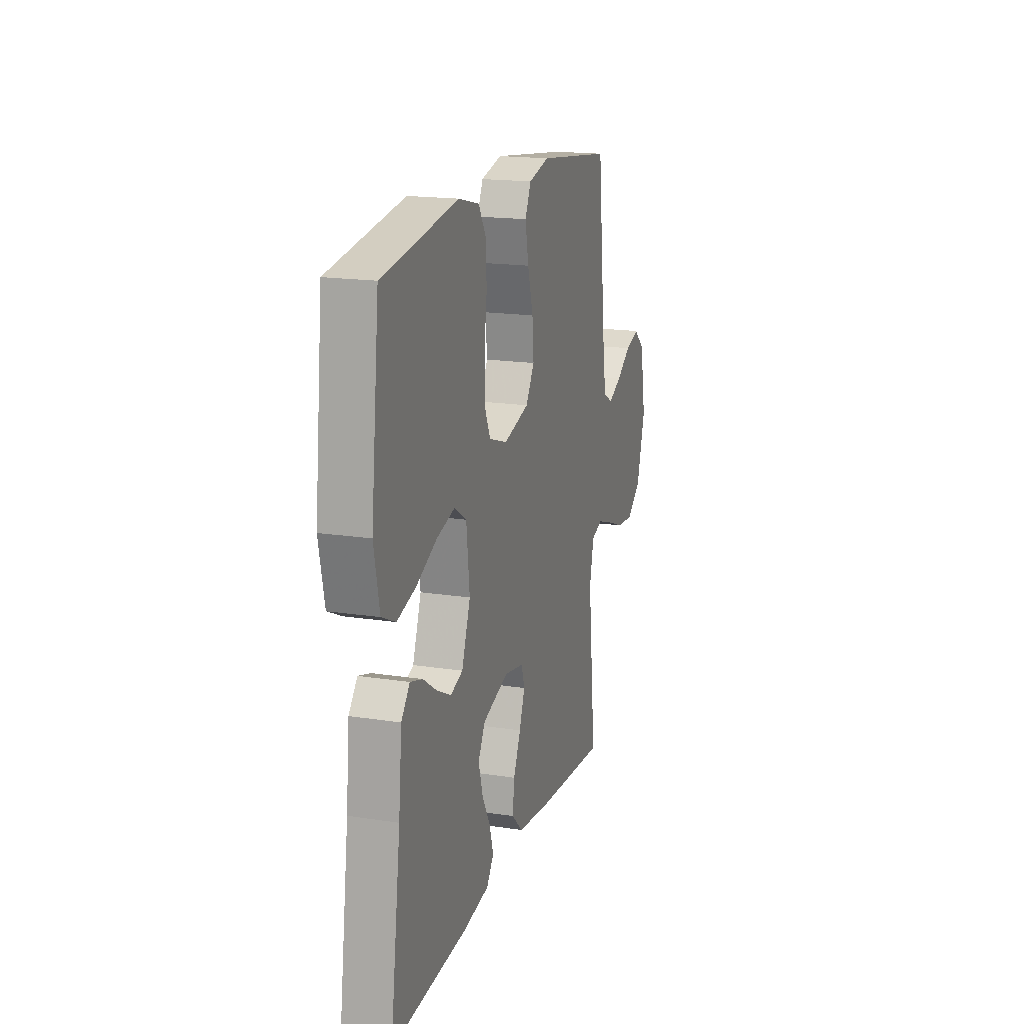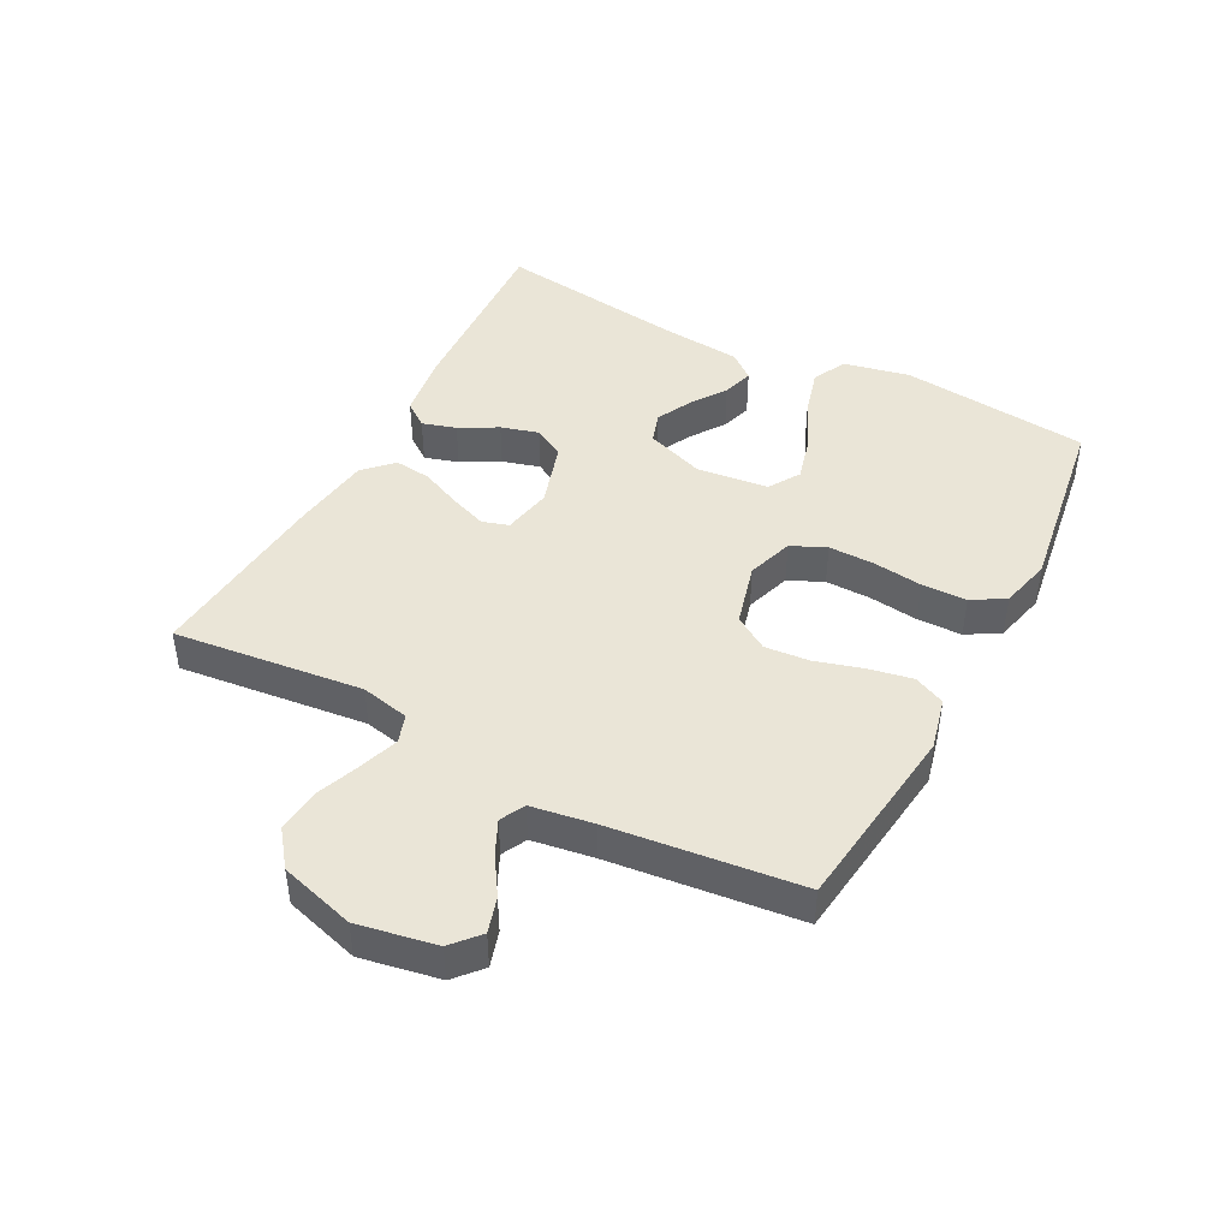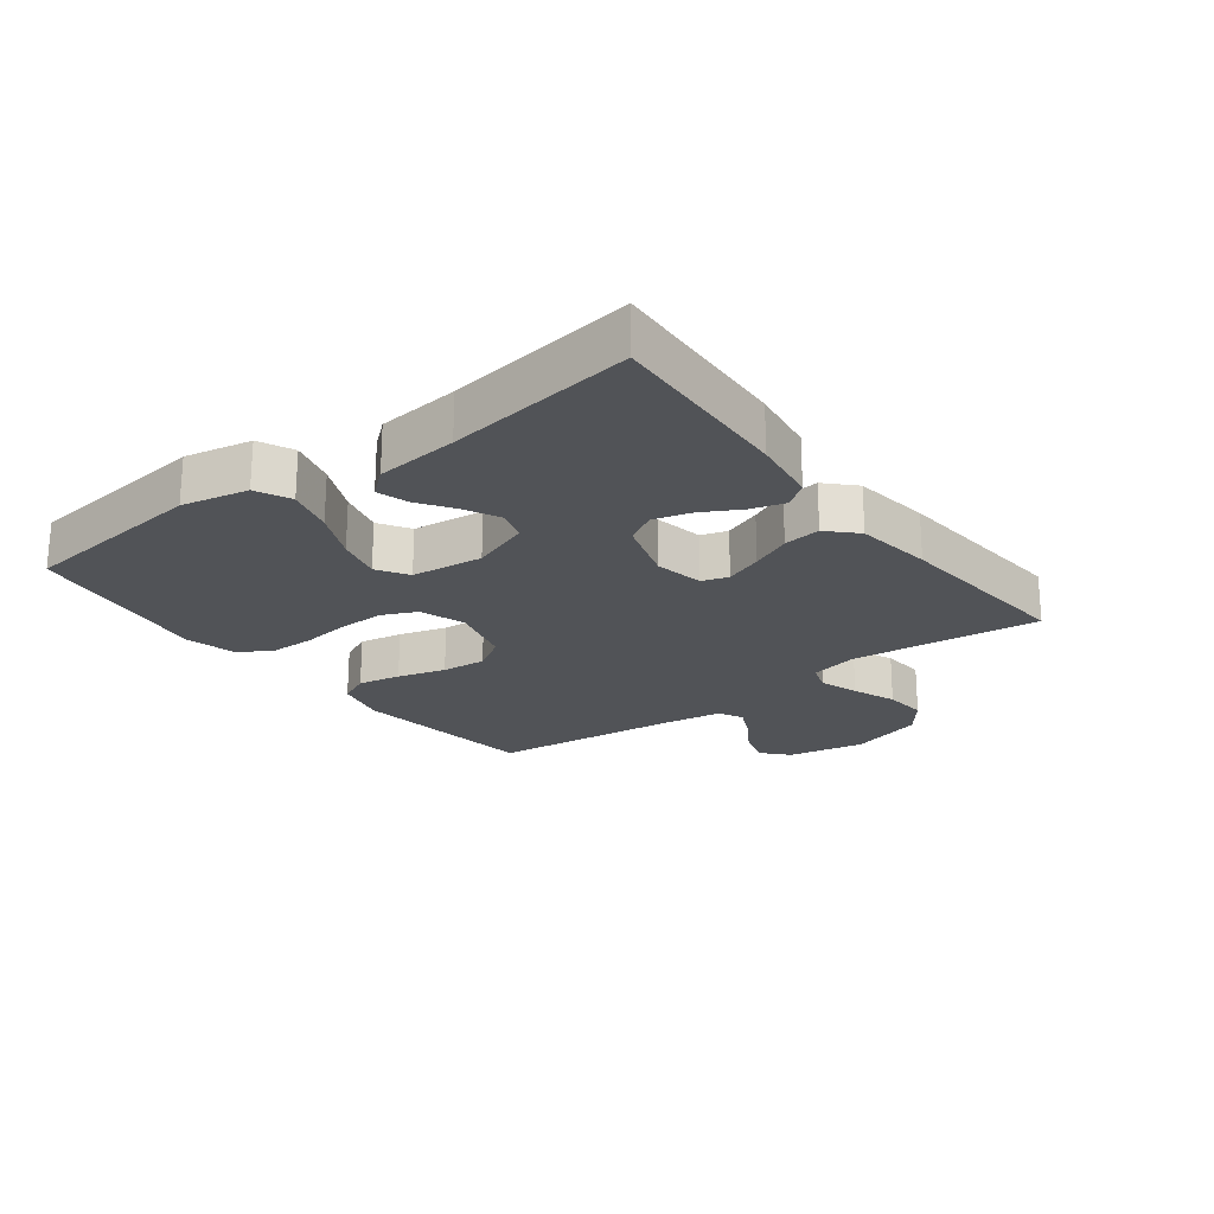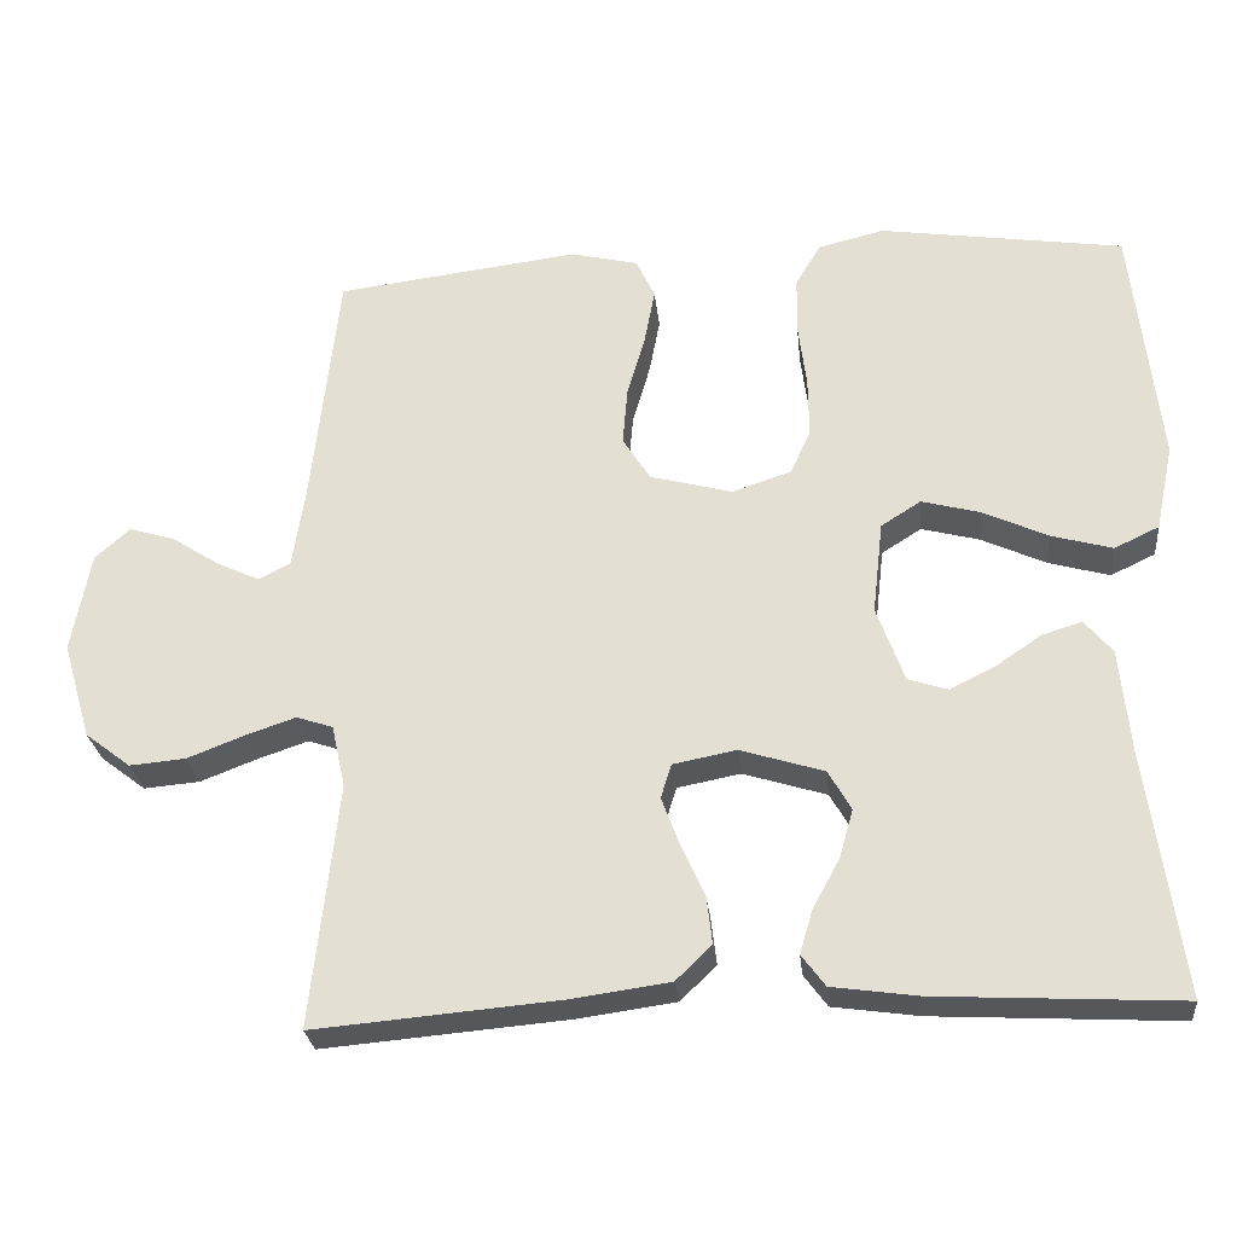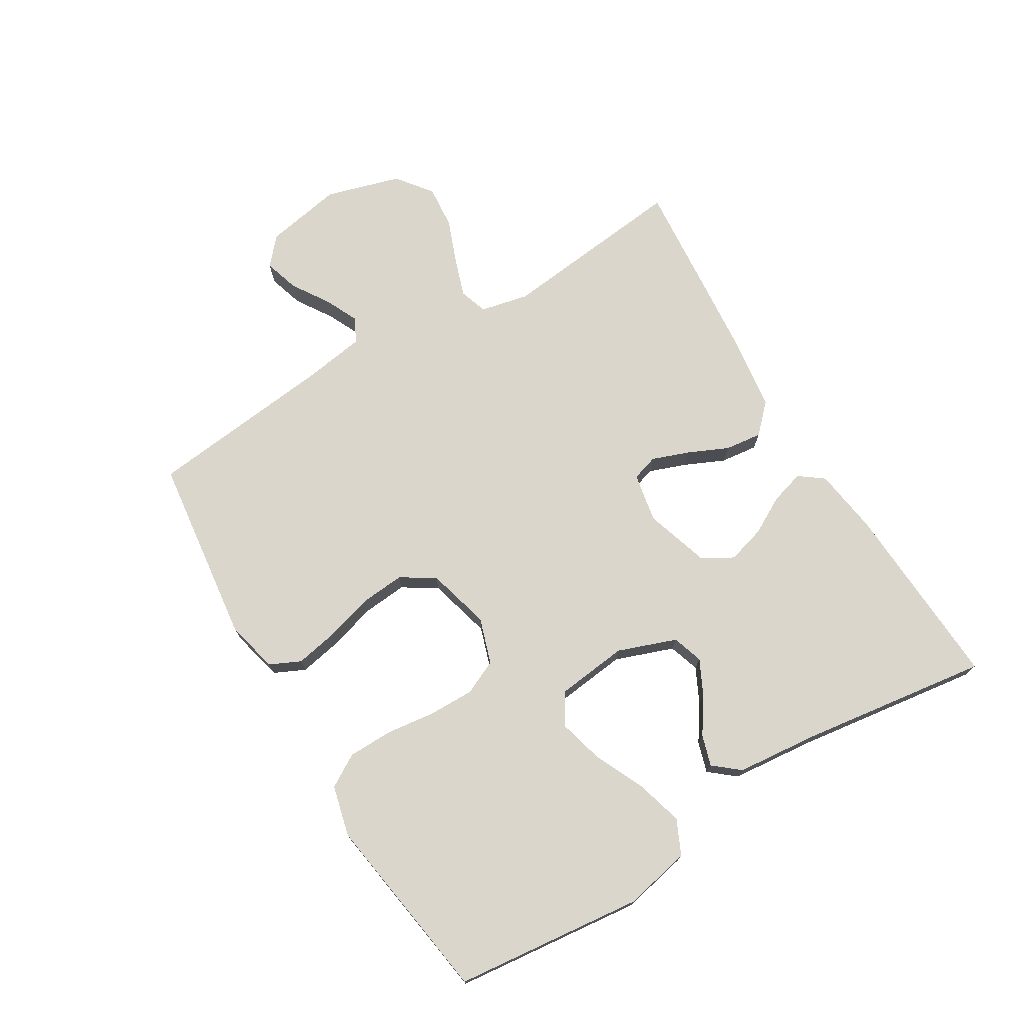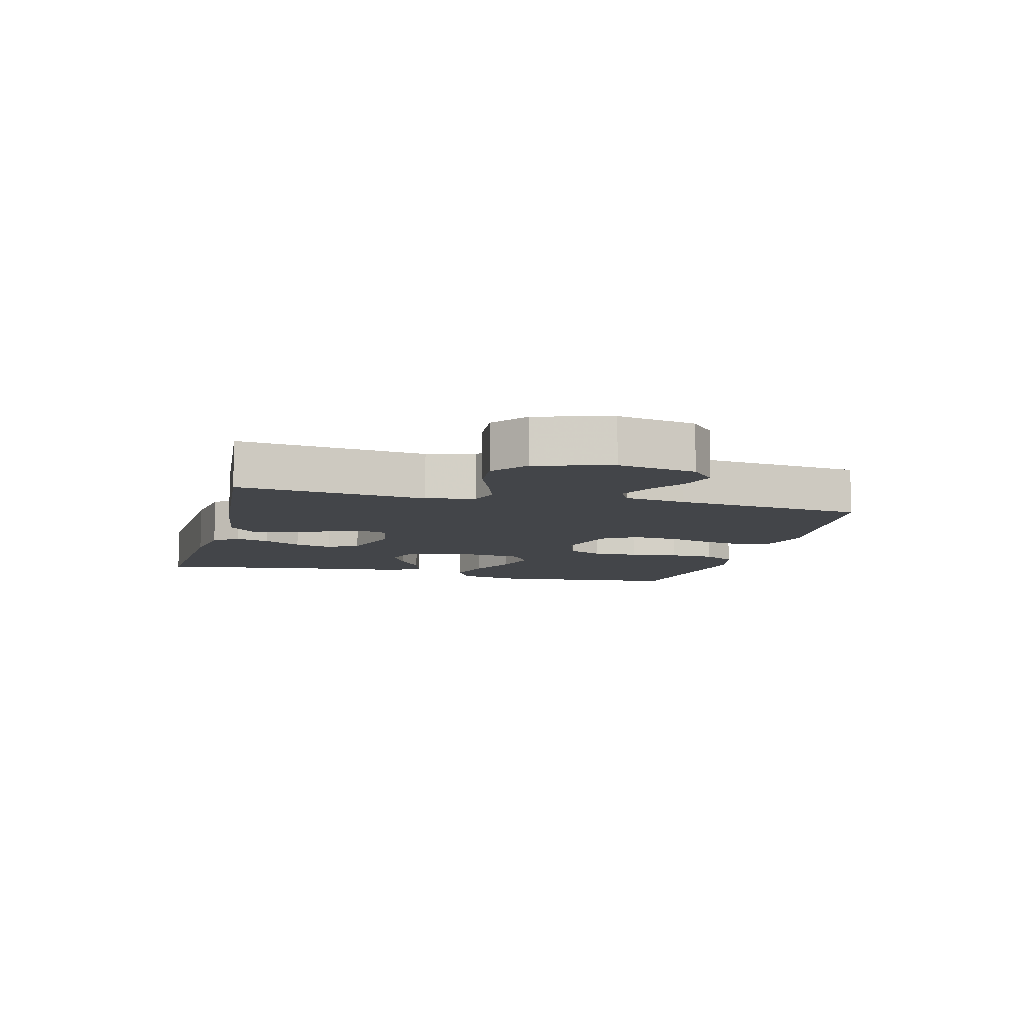
<metadata>
{"format":"obj","ext":"obj","renderer":"f3d","projection":"perspective","resolution":1024,"background":"white","views":[{"elev":17.7,"azim":106.9,"up":"+Z"},{"elev":44.2,"azim":-62.3,"up":"+Y"},{"elev":-22.2,"azim":127.2,"up":"+Y"},{"elev":-26.8,"azim":5.9,"up":"+Z"},{"elev":73.5,"azim":58.9,"up":"+Y"},{"elev":-8.7,"azim":-104.5,"up":"+Y"}]}
</metadata>
<code>
v 0.5 0.07 -0.5
v 0.2 0.07 -0.484
v 0.094 0.07 -0.469
v 0.065 0.07 -0.43
v 0.081 0.07 -0.376
v 0.114 0.07 -0.316
v 0.131 0.07 -0.256
v 0.103 0.07 -0.207
v 0 0.07 -0.175
v -0.078 0.07 -0.19
v -0.091 0.07 -0.232
v -0.069 0.07 -0.291
v -0.04 0.07 -0.355
v -0.033 0.07 -0.414
v -0.077 0.07 -0.457
v -0.2 0.07 -0.474
v -0.5 0.07 -0.5
v -0.467 0.07 -0.2
v -0.484 0.07 -0.123
v -0.529 0.07 -0.108
v -0.591 0.07 -0.129
v -0.661 0.07 -0.156
v -0.73 0.07 -0.162
v -0.786 0.07 -0.119
v -0.821 0.07 0
v -0.798 0.07 0.124
v -0.755 0.07 0.162
v -0.699 0.07 0.145
v -0.64 0.07 0.107
v -0.587 0.07 0.082
v -0.548 0.07 0.102
v -0.533 0.07 0.2
v -0.5 0.07 0.5
v -0.2 0.07 0.537
v -0.117 0.07 0.517
v -0.094 0.07 0.468
v -0.107 0.07 0.4
v -0.129 0.07 0.324
v -0.135 0.07 0.253
v -0.101 0.07 0.199
v 0 0.07 0.172
v 0.073 0.07 0.196
v 0.098 0.07 0.251
v 0.097 0.07 0.324
v 0.087 0.07 0.402
v 0.088 0.07 0.473
v 0.119 0.07 0.525
v 0.2 0.07 0.545
v 0.5 0.07 0.5
v 0.533 0.07 0.2
v 0.511 0.07 0.094
v 0.456 0.07 0.068
v 0.381 0.07 0.089
v 0.301 0.07 0.126
v 0.229 0.07 0.145
v 0.18 0.07 0.114
v 0.167 0.07 0
v 0.201 0.07 -0.093
v 0.25 0.07 -0.109
v 0.306 0.07 -0.081
v 0.362 0.07 -0.043
v 0.411 0.07 -0.028
v 0.445 0.07 -0.069
v 0.458 0.07 -0.2
v 0.5 0 -0.5
v 0.2 0 -0.484
v 0.094 0 -0.469
v 0.065 0 -0.43
v 0.081 0 -0.376
v 0.114 0 -0.316
v 0.131 0 -0.256
v 0.103 0 -0.207
v 0 0 -0.175
v -0.078 0 -0.19
v -0.091 0 -0.232
v -0.069 0 -0.291
v -0.04 0 -0.355
v -0.033 0 -0.414
v -0.077 0 -0.457
v -0.2 0 -0.474
v -0.5 0 -0.5
v -0.467 0 -0.2
v -0.484 0 -0.123
v -0.529 0 -0.108
v -0.591 0 -0.129
v -0.661 0 -0.156
v -0.73 0 -0.162
v -0.786 0 -0.119
v -0.821 0 0
v -0.798 0 0.124
v -0.755 0 0.162
v -0.699 0 0.145
v -0.64 0 0.107
v -0.587 0 0.082
v -0.548 0 0.102
v -0.533 0 0.2
v -0.5 0 0.5
v -0.2 0 0.537
v -0.117 0 0.517
v -0.094 0 0.468
v -0.107 0 0.4
v -0.129 0 0.324
v -0.135 0 0.253
v -0.101 0 0.199
v 0 0 0.172
v 0.073 0 0.196
v 0.098 0 0.251
v 0.097 0 0.324
v 0.087 0 0.402
v 0.088 0 0.473
v 0.119 0 0.525
v 0.2 0 0.545
v 0.5 0 0.5
v 0.533 0 0.2
v 0.511 0 0.094
v 0.456 0 0.068
v 0.381 0 0.089
v 0.301 0 0.126
v 0.229 0 0.145
v 0.18 0 0.114
v 0.167 0 0
v 0.201 0 -0.093
v 0.25 0 -0.109
v 0.306 0 -0.081
v 0.362 0 -0.043
v 0.411 0 -0.028
v 0.445 0 -0.069
v 0.458 0 -0.2
f 61 62 63 64
f 60 61 64 1
f 59 60 1 2
f 58 59 2 3
f 51 52 53 54
f 51 54 55
f 50 51 55
f 49 50 55
f 48 49 55 56
f 44 45 46 47
f 43 44 47 48
f 35 36 37 38
f 35 38 39
f 32 33 34 35
f 31 32 35 39
f 30 31 39 40
f 26 27 28 29
f 26 29 30
f 25 26 30
f 21 22 23 24
f 20 21 24 25
f 19 20 25 30
f 15 16 17 18
f 15 18 19
f 12 13 14 15
f 11 12 15 19
f 10 11 19 30
f 3 4 5 6
f 3 6 7
f 58 3 7
f 57 58 7 8
f 43 48 56 57
f 42 43 57 8
f 41 42 8 9
f 30 40 41
f 9 10 30 41
f 128 127 126 125
f 65 128 125 124
f 66 65 124 123
f 67 66 123 122
f 118 117 116 115
f 119 118 115
f 119 115 114
f 119 114 113
f 120 119 113 112
f 111 110 109 108
f 112 111 108 107
f 102 101 100 99
f 103 102 99
f 99 98 97 96
f 103 99 96 95
f 104 103 95 94
f 93 92 91 90
f 94 93 90
f 94 90 89
f 88 87 86 85
f 89 88 85 84
f 94 89 84 83
f 82 81 80 79
f 83 82 79
f 79 78 77 76
f 83 79 76 75
f 94 83 75 74
f 70 69 68 67
f 71 70 67
f 71 67 122
f 72 71 122 121
f 121 120 112 107
f 72 121 107 106
f 73 72 106 105
f 105 104 94
f 105 94 74 73
f 1 65 66 2
f 2 66 67 3
f 3 67 68 4
f 4 68 69 5
f 5 69 70 6
f 6 70 71 7
f 7 71 72 8
f 8 72 73 9
f 9 73 74 10
f 10 74 75 11
f 11 75 76 12
f 12 76 77 13
f 13 77 78 14
f 14 78 79 15
f 15 79 80 16
f 16 80 81 17
f 17 81 82 18
f 18 82 83 19
f 19 83 84 20
f 20 84 85 21
f 21 85 86 22
f 22 86 87 23
f 23 87 88 24
f 24 88 89 25
f 25 89 90 26
f 26 90 91 27
f 27 91 92 28
f 28 92 93 29
f 29 93 94 30
f 30 94 95 31
f 31 95 96 32
f 32 96 97 33
f 33 97 98 34
f 34 98 99 35
f 35 99 100 36
f 36 100 101 37
f 37 101 102 38
f 38 102 103 39
f 39 103 104 40
f 40 104 105 41
f 41 105 106 42
f 42 106 107 43
f 43 107 108 44
f 44 108 109 45
f 45 109 110 46
f 46 110 111 47
f 47 111 112 48
f 48 112 113 49
f 49 113 114 50
f 50 114 115 51
f 51 115 116 52
f 52 116 117 53
f 53 117 118 54
f 54 118 119 55
f 55 119 120 56
f 56 120 121 57
f 57 121 122 58
f 58 122 123 59
f 59 123 124 60
f 60 124 125 61
f 61 125 126 62
f 62 126 127 63
f 63 127 128 64
f 64 128 65 1

</code>
